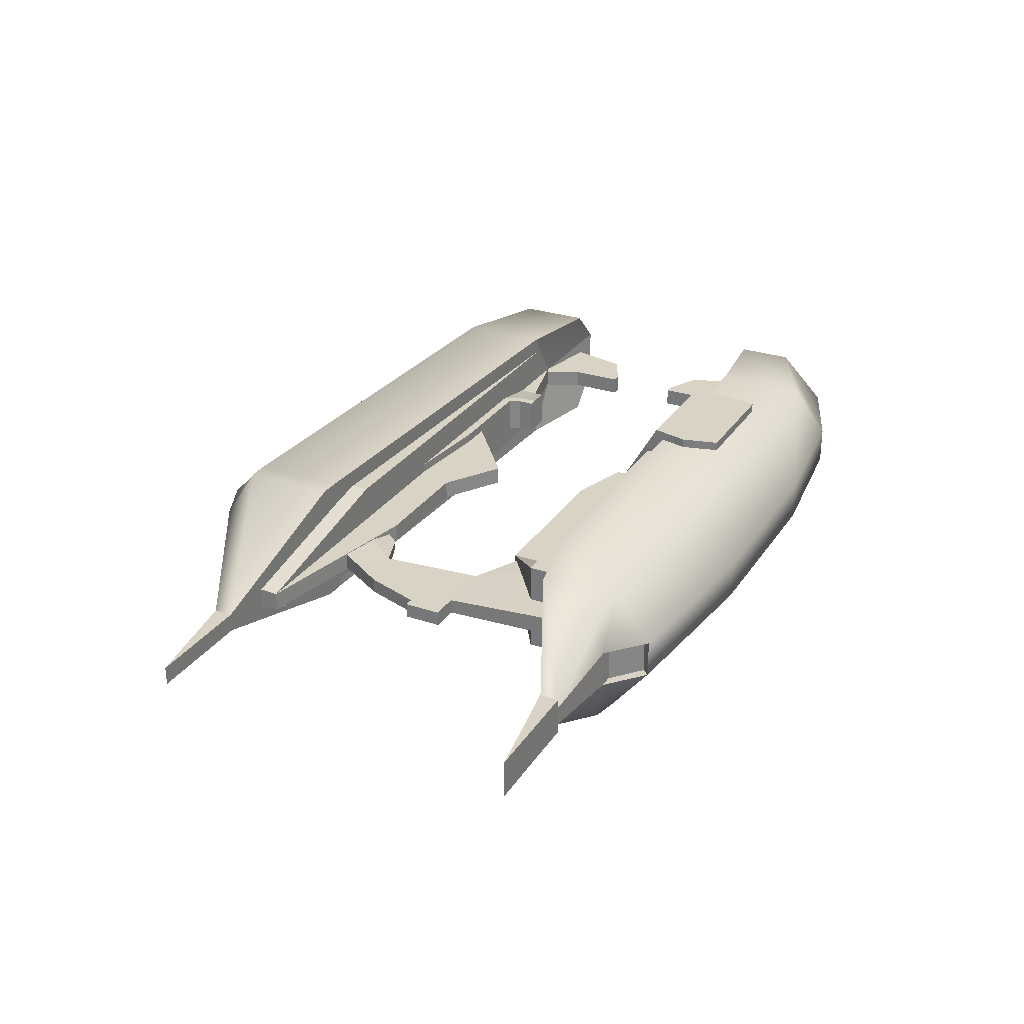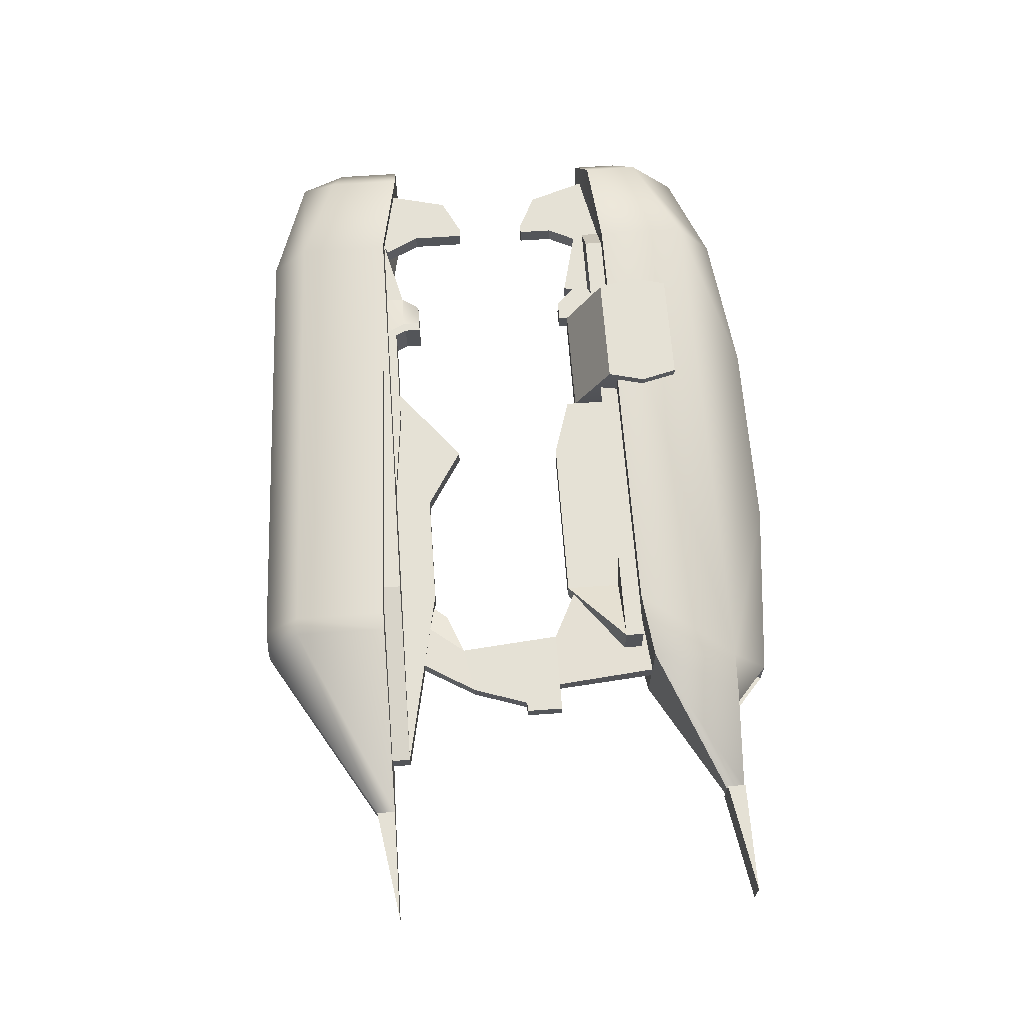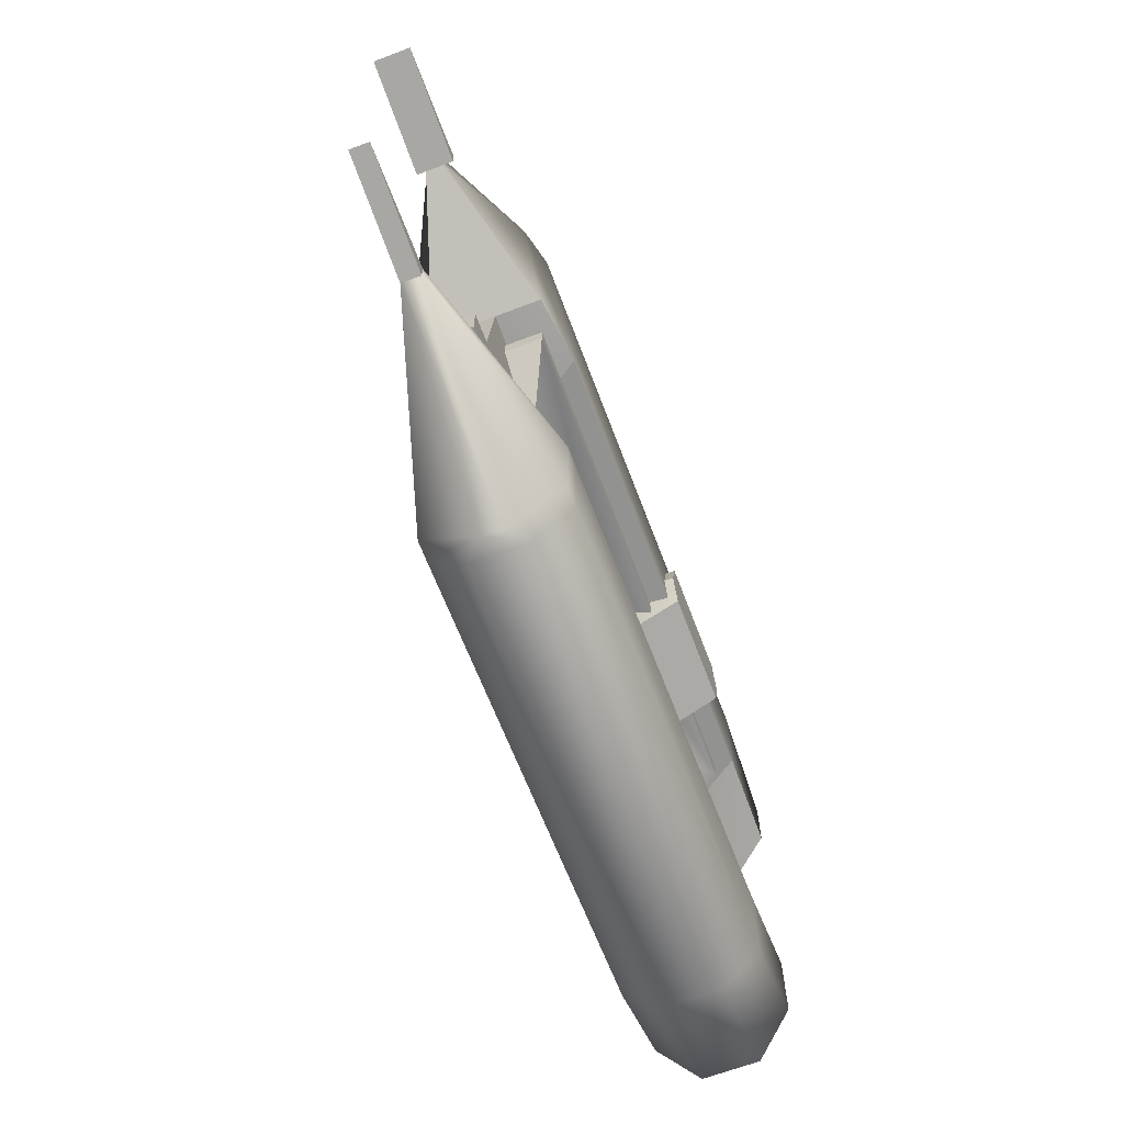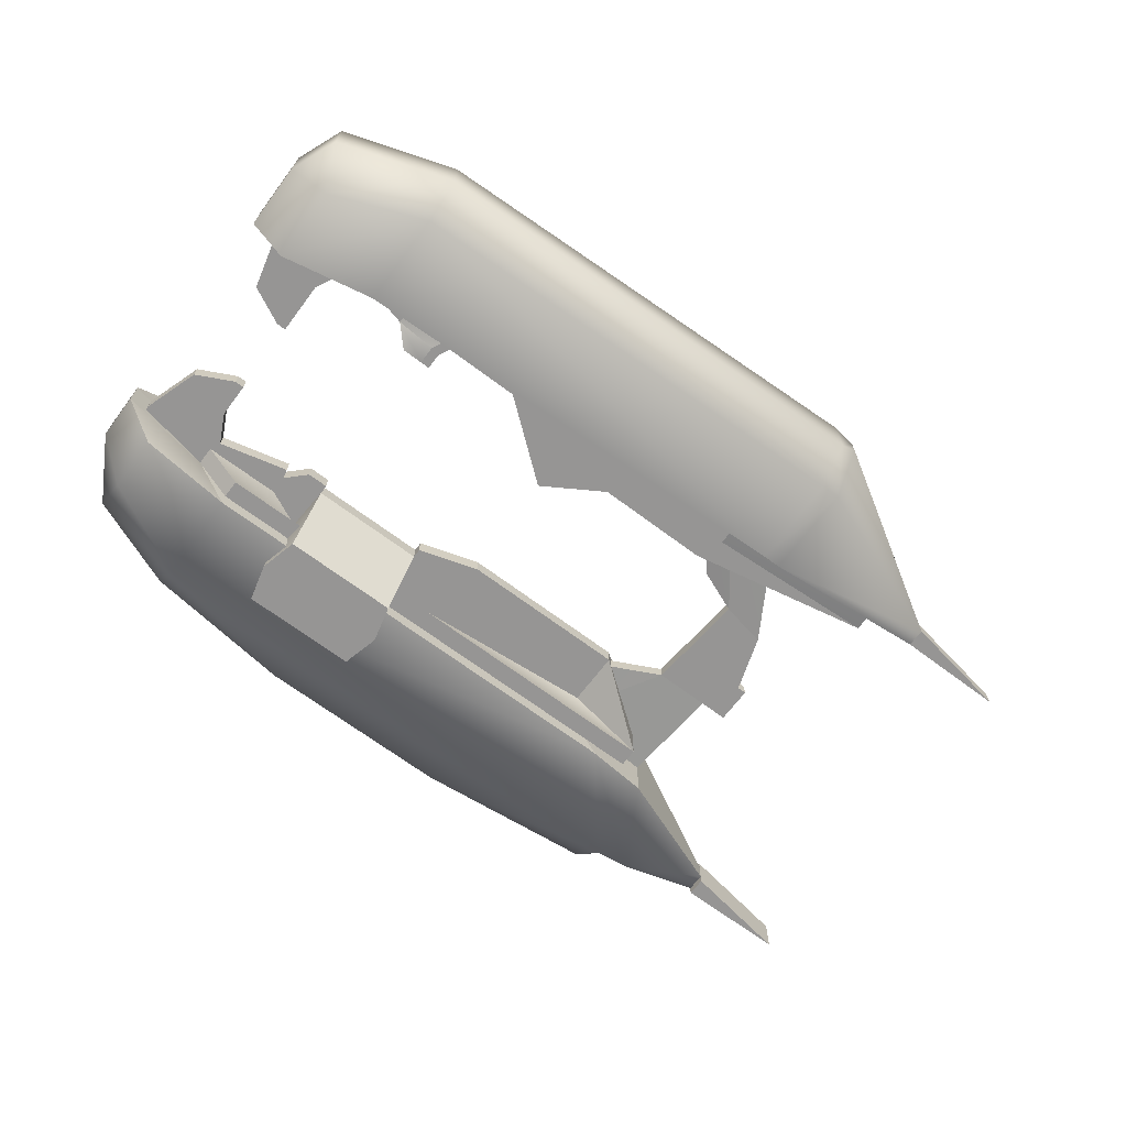
<metadata>
{"format":"obj","ext":"obj","renderer":"f3d","projection":"perspective","resolution":1024,"background":"white","views":[{"elev":28.3,"azim":116.9,"up":"+Z"},{"elev":65.1,"azim":85.9,"up":"+Z"},{"elev":-66.3,"azim":110.7,"up":"+Y"},{"elev":-67.6,"azim":-37.0,"up":"+Z"}]}
</metadata>
<code>
o Type-25-Plasma-Rifle
g Type-25-Plasma-Rifle
v -0.02625 -0.1237 0.035
v -0.2762 -0.1138 0.035
v -0.02625 -0.07375 0.035
v -0.2762 -0.06375 0.035
v -0.2762 -0.1138 -0.035
v -0.02625 -0.1237 -0.035
v -0.2762 -0.06375 -0.035
v -0.02625 -0.07375 -0.035
v -0.02625 -0.1437 -0.015
v -0.2762 -0.1338 -0.015
v -0.02625 -0.1437 0.015
v -0.2762 -0.1338 0.015
v -0.01625 -0.1437 -0.005
v -0.01625 -0.1437 0.005
v -0.01625 -0.07375 -0.035
v -0.01625 -0.1237 -0.035
v -0.01625 -0.1237 0.035
v -0.01625 -0.07375 0.035
v 0.01046 0.1425 0.01
v 0.01046 0.1425 -0.01
v 0.02646 0.129 0.01
v 0.02646 0.129 -0.01
v 0.08375 -0.08375 -0.005
v 0.08375 -0.08375 0.005
v 0.08375 -0.07375 -0.005
v 0.08375 -0.07375 0.005
v -0.01625 -0.07375 0.005
v -0.01625 -0.07375 -0.005
v 0.1438 -0.07375 -0.005
v 0.1438 -0.07375 0.005
v 0.00875 0.08125 0.03
v -0.02625 0.07625 0.035
v 0.03375 0.1263 0.03
v 0.01375 0.1263 0.035
v -0.02625 0.07625 -0.035
v 0.00875 0.08125 -0.03
v 0.01375 0.1263 -0.035
v 0.03375 0.1263 -0.03
v -0.2762 0.1263 0.035
v -0.2762 0.07625 0.035
v -0.2762 0.07625 -0.035
v -0.2762 0.1263 -0.035
v 0.00875 0.08125 -0.005
v 0.00875 0.08125 0.005
v 0.08375 0.1163 -0.005
v 0.08375 0.1163 0.005
v 0.08375 0.1263 -0.005
v 0.08375 0.1263 0.005
v 0.03375 0.1288 0.01
v 0.03375 0.1288 -0.01
v 0.1438 0.1263 -0.005
v 0.1438 0.1263 0.005
v 0.08375 0.1263 -0.01
v 0.08375 0.1163 -0.01
v 0.1438 0.1263 -0.01
v 0.08375 0.1163 0.01
v 0.08375 0.1263 0.01
v 0.1438 0.1263 0.01
v -0.04625 0.07625 0.005
v -0.2963 0.07625 0.005
v -0.2963 0.07625 -0.005
v -0.04625 0.07625 -0.005
v -0.2963 -0.06375 0.005
v -0.04625 -0.07375 0.005
v -0.04625 -0.07375 -0.005
v -0.2963 -0.06375 -0.005
v -0.3463 -0.05375 -0.015
v -0.3463 -0.05375 0.015
v -0.3262 -0.05375 -0.035
v -0.3362 -0.1138 -0.015
v -0.3262 -0.09375 -0.035
v -0.3362 -0.1138 0.015
v -0.3262 -0.09375 0.035
v -0.3262 -0.05375 0.035
v -0.2762 0.1462 -0.01
v -0.2762 0.1462 0.01
v -0.3262 0.1263 -0.01
v -0.3262 0.1263 0.01
v -0.3262 0.1013 -0.035
v -0.3463 0.06625 -0.01
v -0.3262 0.07125 -0.035
v -0.3463 0.06625 0.01
v -0.3262 0.07125 0.035
v -0.3262 0.1013 0.035
v -0.01625 0.02625 0.004
v 0.01375 0.02625 0.004
v 0.01375 -0.02375 -0.004
v 0.01375 -0.02375 0.004
v -0.01125 -0.02875 0.004
v -0.01625 0.02625 -0.004
v 0.01375 0.02625 -0.004
v 0.02875 0.02625 0.004
v 0.02875 0.02625 -0.004
v 0.02875 0.00625 -0.004
v 0.02875 0.00625 0.004
v -0.04406 0.04 -0.004
v -0.07406 0.07 -0.005
v -0.07406 0.07 0.005
v -0.04406 0.04 0.004
v -0.01125 -0.02875 -0.004
v -0.07406 -0.0875 0.0025
v -0.07406 -0.0875 -0.0025
v -0.03406 -0.0375 -0.0015
v -0.03406 -0.0375 0.0015
v -0.3463 0.09125 -0.01
v -0.3463 0.09125 0.01
v -0.3463 -0.08875 0.015
v -0.3463 -0.08875 -0.015
v -0.04625 -0.07375 0.025
v -0.2762 -0.07375 0.025
v -0.04625 -0.06375 0.025
v -0.2762 -0.06375 0.025
v -0.3362 -0.07375 0.005
v -0.3362 -0.07375 -0.005
v -0.3362 -0.06375 0.005
v -0.3362 -0.06375 -0.005
v -0.2762 -0.07375 -0.025
v -0.04625 -0.07375 -0.025
v -0.2762 -0.06375 -0.025
v -0.04625 -0.06375 -0.025
v -0.00625 0.07625 0.025
v -0.00625 0.07625 -0.025
v -0.00625 0.06625 0.025
v -0.00625 0.06625 -0.025
v -0.2762 0.07625 0.025
v -0.2762 0.06625 0.025
v -0.2762 0.07625 -0.025
v -0.2762 0.06625 -0.025
v -0.3362 0.07625 -0.005
v -0.3362 0.07625 0.005
v -0.3362 0.06625 -0.005
v -0.3362 0.06625 0.005
v -0.04625 0.03625 -0.005
v -0.04625 0.03625 0.005
v -0.2963 0.06625 -0.005
v -0.2963 0.06625 0.005
v -0.3063 -0.04375 0.005
v -0.3063 -0.07375 0.005
v -0.3063 -0.07375 -0.005
v -0.3063 -0.04375 -0.005
v -0.2918 -0.06151 -0.005
v -0.2918 -0.06151 0.005
v -0.3013 -0.04257 -0.005
v -0.3013 -0.04257 0.005
v -0.3063 0.04625 -0.005
v -0.3063 0.07625 -0.005
v -0.3063 0.07625 0.005
v -0.3063 0.04625 0.005
v -0.2936 0.06045 0.005
v -0.2936 0.06045 -0.005
v -0.3013 0.04507 0.005
v -0.3013 0.04507 -0.005
v -0.3063 -0.01375 -0.005
v -0.3063 -0.01375 0.005
v -0.3262 -0.02375 -0.005
v -0.3262 -0.02375 0.005
v -0.3063 0.02625 0.005
v -0.3063 0.02625 -0.005
v -0.3262 0.03625 0.005
v -0.3262 0.03625 -0.005
v -0.3013 0.02625 0.005
v -0.3013 0.02625 -0.005
v -0.3013 -0.01375 -0.005
v -0.3013 -0.01375 0.005
v -0.1713 0.07625 -0.005
v -0.1713 0.07625 0.005
v -0.1713 0.04625 -0.005
v -0.1713 0.04625 0.005
v -0.04625 0.06625 -0.005
v -0.04625 0.06625 0.005
v -0.1913 -0.06375 0.005
v -0.1913 -0.06375 -0.005
v -0.1412 -0.02375 0.005
v -0.1412 -0.02375 -0.005
v -0.2257 -0.05875 -0.005
v -0.1913 -0.05875 -0.005
v -0.1913 -0.05875 0.005
v -0.2257 -0.05875 0.005
v -0.2338 0.05125 0.005
v -0.1713 0.05125 0.005
v -0.1713 0.05125 -0.005
v -0.2338 0.05125 -0.005
v -0.2338 0.07625 0.005
v -0.255 0.06625 0.005
v -0.255 0.06625 -0.005
v -0.2338 0.07625 -0.005
v 0.05375 -0.06375 -0.005
v -0.2288 -0.06375 -0.005
v -0.255 -0.06375 -0.005
v -0.255 -0.06375 0.005
v -0.2288 -0.06375 0.005
v 0.05375 -0.06375 0.005
v -0.2562 0.05139 0.005
v -0.2562 0.05139 -0.005
v -0.245 0.04625 0.005
v -0.2338 0.04625 0.005
v -0.2338 0.04625 -0.005
v -0.245 0.04625 -0.005
v -0.255 -0.05375 -0.005
v -0.255 -0.05375 0.005
v -0.245 -0.04375 -0.005
v -0.2338 -0.04375 -0.005
v -0.2338 -0.04375 0.005
v -0.245 -0.04375 0.005
v -0.255 0.05625 -0.005
v -0.255 0.05625 0.005
v -0.2338 0.05625 0.005
v -0.2338 0.05625 -0.005
v -0.2288 -0.06375 0.01
v -0.2338 -0.05375 0.01
v -0.2288 -0.06375 -0.01
v -0.2338 -0.05375 -0.01
v -0.2288 -0.05257 -0.005
v -0.2288 -0.05257 0.005
v -0.245 -0.04375 -0.01
v -0.2338 -0.04375 -0.01
v -0.2288 -0.04375 -0.005
v -0.2288 -0.04375 0.005
v -0.2338 -0.04375 0.01
v -0.245 -0.04375 0.01
v -0.04625 -0.04375 -0.005
v -0.1087 -0.04375 -0.005
v -0.1087 -0.04375 0.005
v -0.04625 -0.04375 0.005
v -0.2387 0.09125 0.04
v -0.1663 0.09125 0.04
v -0.2338 0.07125 0.04
v -0.1713 0.07125 0.04
v -0.1663 0.09125 -0.04
v -0.2387 0.09125 -0.04
v -0.1713 0.07125 -0.04
v -0.2338 0.07125 -0.04
v 0.05375 -0.07375 0.005333
v 0.05375 -0.07375 -0.005333
v 0.02375 0.02625 0.004
v 0.02375 0.02625 -0.004
v 0.02375 0.00625 -0.004
v 0.02375 0.00625 0.004
v -0.1929 0.1562 -0.01
v -0.1929 0.1562 0.01
v -0.08458 0.1562 -0.01
v -0.08458 0.1562 0.01
v 0.01375 0.1462 -0.01
v 0.01375 0.1462 0.01
v -0.1388 0.03625 0.005
v -0.1388 0.03625 -0.005
v -0.1913 -0.06375 -0.01
v -0.2257 -0.05875 -0.01
v -0.1913 -0.05875 -0.01
v -0.2288 -0.05257 -0.01
v -0.1913 -0.06375 0.01
v -0.1913 -0.05875 0.01
v -0.2257 -0.05875 0.01
v -0.2288 -0.05257 0.01
v -0.2288 -0.04375 -0.01
v -0.2288 -0.04375 0.01
v -0.1663 -0.06375 -0.005
v -0.1663 -0.06375 0.005
v -0.1663 -0.06375 -0.01
v -0.1663 -0.05875 0.01
v -0.1663 -0.05875 0.005
v -0.1663 -0.05875 -0.005
v -0.1663 -0.06375 0.01
v -0.1663 -0.05875 -0.01
v -0.1163 -0.06875 -0.005
v -0.1163 -0.06875 0.005
v -0.1163 -0.06875 -0.01
v -0.1163 -0.06375 0.01
v -0.1163 -0.06375 0.005
v -0.1163 -0.06875 0.01
v -0.1163 -0.06375 -0.005
v -0.1163 -0.06375 -0.01
v -0.1663 0.09125 -0.0225
v -0.2387 0.09125 -0.0225
v -0.1663 0.09125 0.0225
v -0.2387 0.09125 0.0225
v -0.1713 0.1113 0.0225
v -0.1713 0.1113 0.04
v -0.2338 0.1113 0.04
v -0.2338 0.1113 0.0225
v -0.2338 0.1113 -0.04
v -0.1713 0.1113 -0.04
v -0.1713 0.1113 -0.0225
v -0.2338 0.1113 -0.0225
f 29 23 25
f 30 26 24
f 55 54 53
f 58 57 56
f 46 31 44
f 36 45 43
f 18 26 27
f 25 15 28
f 112 190 63
f 112 191 190
f 191 112 171
f 111 192 171
f 112 111 171
f 189 119 66
f 189 188 119
f 188 172 119
f 119 172 120
f 172 187 120
f 124 169 165
f 124 165 128
f 128 165 186
f 128 186 185
f 135 128 185
f 166 123 126
f 166 170 123
f 166 126 183
f 184 183 126
f 136 184 126
f 245 134 170
f 166 245 170
f 166 168 245
f 124 133 169
f 246 167 165
f 169 246 165
f 169 133 246
f 134 123 170
f 222 172 174
f 187 172 222
f 187 222 221
f 224 223 192
f 223 171 192
f 173 171 223
f 205 135 185
f 136 206 184
f 66 199 189
f 200 63 190
f 276 227 225
f 227 276 179
f 276 183 179
f 180 166 275
f 180 275 228
f 226 228 275
f 273 231 229
f 181 231 273
f 181 273 165
f 186 274 182
f 274 232 182
f 230 232 274
f 189 211 188
f 215 199 201
f 209 190 191
f 200 220 204
f 25 28 27
f 27 26 25
f 30 24 23
f 23 29 30
f 29 25 26
f 26 30 29
f 46 44 43
f 43 45 46
f 47 50 49
f 49 48 47
f 52 46 45
f 45 51 52
f 51 47 48
f 48 52 51
f 40 60 59
f 59 32 40
f 32 59 44
f 44 31 32
f 35 62 61
f 61 41 35
f 36 43 62
f 62 35 36
f 3 64 63
f 63 4 3
f 18 27 64
f 64 3 18
f 8 65 28
f 28 15 8
f 7 66 65
f 65 8 7
f 68 63 66
f 66 67 68
f 67 66 7
f 7 69 67
f 74 4 63
f 63 68 74
f 81 41 61
f 61 80 81
f 80 61 60
f 60 82 80
f 82 60 40
f 40 83 82
f 59 85 86
f 86 44 59
f 28 87 88
f 88 27 28
f 89 64 27
f 27 88 89
f 89 88 86
f 86 85 89
f 90 62 43
f 43 91 90
f 94 93 92
f 92 95 94
f 43 44 86
f 86 91 43
f 97 96 99
f 99 98 97
f 65 100 87
f 87 28 65
f 90 91 87
f 87 100 90
f 103 102 101
f 101 104 103
f 90 100 89
f 89 85 90
f 112 110 109
f 109 111 112
f 116 114 113
f 113 115 116
f 120 118 117
f 117 119 120
f 124 122 121
f 121 123 124
f 123 121 125
f 125 126 123
f 128 127 122
f 122 124 128
f 132 130 129
f 129 131 132
f 112 63 63
f 63 110 112
f 117 66 66
f 66 119 117
f 123 134 133
f 133 124 123
f 128 135 61
f 61 127 128
f 125 60 136
f 136 126 125
f 138 63 63
f 63 137 138
f 140 66 66
f 66 139 140
f 146 61 135
f 135 145 146
f 148 136 60
f 60 147 148
f 113 138 137
f 137 115 113
f 116 140 139
f 139 114 116
f 156 154 153
f 153 155 156
f 129 146 145
f 145 131 129
f 132 148 147
f 147 130 132
f 160 158 157
f 157 159 160
f 157 148 132
f 132 159 157
f 160 131 145
f 145 158 160
f 159 132 131
f 131 160 159
f 153 140 116
f 116 155 153
f 156 115 137
f 137 154 156
f 155 116 115
f 115 156 155
f 168 166 165
f 165 167 168
f 174 172 171
f 171 173 174
f 177 176 175
f 175 178 177
f 180 179 182
f 182 181 180
f 196 195 198
f 198 197 196
f 200 199 66
f 66 63 200
f 203 202 201
f 201 204 203
f 207 183 184
f 184 206 207
f 208 186 183
f 183 207 208
f 205 185 186
f 186 208 205
f 200 190 209
f 209 210 200
f 212 211 189
f 189 199 212
f 214 178 175
f 175 213 214
f 216 212 199
f 199 215 216
f 218 214 213
f 213 217 218
f 201 199 200
f 200 204 201
f 220 200 210
f 210 219 220
f 195 206 205
f 205 198 195
f 196 207 206
f 206 195 196
f 197 208 207
f 207 196 197
f 198 205 208
f 208 197 198
f 223 222 174
f 174 173 223
f 224 221 222
f 222 223 224
f 228 226 225
f 225 227 228
f 232 230 229
f 229 231 232
f 227 179 180
f 180 228 227
f 231 181 182
f 182 232 231
f 187 221 224
f 224 192 187
f 109 233 192
f 192 111 109
f 234 187 192
f 192 233 234
f 120 187 234
f 234 118 120
f 236 91 86
f 86 235 236
f 237 87 91
f 91 236 237
f 238 88 87
f 87 237 238
f 235 86 88
f 88 238 235
f 93 236 235
f 235 92 93
f 94 237 236
f 236 93 94
f 95 238 237
f 237 94 95
f 92 235 238
f 238 95 92
f 96 90 85
f 85 99 96
f 97 62 90
f 90 96 97
f 99 85 59
f 59 98 99
f 98 59 62
f 62 97 98
f 245 168 167
f 167 246 245
f 134 245 246
f 246 133 134
f 102 65 64
f 64 101 102
f 103 100 65
f 65 102 103
f 101 64 89
f 89 104 101
f 104 89 100
f 100 103 104
f 249 247 211
f 211 248 249
f 248 211 212
f 212 250 248
f 253 209 251
f 251 252 253
f 254 210 209
f 209 253 254
f 250 212 216
f 216 255 250
f 256 219 210
f 210 254 256
f 217 202 203
f 203 218 217
f 255 217 213
f 213 250 255
f 250 213 175
f 175 248 250
f 247 172 188
f 188 211 247
f 248 175 176
f 176 249 248
f 215 201 202
f 202 216 215
f 216 202 217
f 217 255 216
f 252 177 178
f 178 253 252
f 253 178 214
f 214 254 253
f 219 203 204
f 204 220 219
f 256 218 203
f 203 219 256
f 254 214 218
f 218 256 254
f 209 191 171
f 171 251 209
f 258 171 172
f 172 257 258
f 257 172 247
f 247 259 257
f 261 177 252
f 252 260 261
f 262 176 177
f 177 261 262
f 263 251 171
f 171 258 263
f 260 252 251
f 251 263 260
f 264 249 176
f 176 262 264
f 259 247 249
f 249 264 259
f 266 258 257
f 257 265 266
f 265 257 259
f 259 267 265
f 269 261 260
f 260 268 269
f 270 263 258
f 258 266 270
f 268 260 263
f 263 270 268
f 272 264 262
f 262 271 272
f 267 259 264
f 264 272 267
f 278 277 280
f 280 279 278
f 283 282 281
f 281 284 283
f 282 229 230
f 230 281 282
f 283 273 229
f 229 282 283
f 281 230 274
f 274 284 281
f 278 226 275
f 275 277 278
f 280 276 225
f 225 279 280
f 279 225 226
f 226 278 279
f 57 48 46
f 46 56 57
f 58 52 48
f 48 57 58
f 56 46 52
f 52 58 56
f 54 45 47
f 47 53 54
f 55 51 45
f 45 54 55
f 53 47 51
f 51 55 53
f 33 48 49
f 47 38 50
f 24 17 14
f 16 23 13
f 84 78 106
f 105 77 79
f 107 72 73
f 71 70 108
f 240 76 39
f 242 34 244
f 241 243 37
f 239 42 75
f 34 49 244
f 34 33 49
f 38 37 50
f 37 243 50
f 4 2 1
f 1 3 4
f 8 6 5
f 5 7 8
f 12 10 9
f 9 11 12
f 14 11 9
f 9 13 14
f 16 6 8
f 8 15 16
f 18 3 1
f 1 17 18
f 24 14 13
f 13 23 24
f 23 16 15
f 15 25 23
f 26 18 17
f 17 24 26
f 34 32 31
f 31 33 34
f 38 36 35
f 35 37 38
f 40 32 34
f 34 39 40
f 42 37 35
f 35 41 42
f 45 36 38
f 38 47 45
f 48 33 31
f 31 46 48
f 2 12 11
f 11 1 2
f 1 11 14
f 14 17 1
f 6 9 10
f 10 5 6
f 16 13 9
f 9 6 16
f 71 5 10
f 10 70 71
f 69 7 5
f 5 71 69
f 70 10 12
f 12 72 70
f 72 12 2
f 2 73 72
f 73 2 4
f 4 74 73
f 78 76 75
f 75 77 78
f 77 75 42
f 42 79 77
f 79 42 41
f 41 81 79
f 84 39 76
f 76 78 84
f 83 40 39
f 39 84 83
f 105 80 82
f 82 106 105
f 105 106 78
f 78 77 105
f 83 84 106
f 106 82 83
f 79 81 80
f 80 105 79
f 108 107 68
f 68 67 108
f 72 107 108
f 108 70 72
f 107 73 74
f 74 68 107
f 69 71 108
f 108 67 69
f 240 239 75
f 75 76 240
f 242 241 239
f 239 240 242
f 244 243 241
f 241 242 244
f 34 242 240
f 240 39 34
f 37 42 239
f 239 241 37
f 20 243 244
f 244 19 20
f 19 244 49
f 49 21 19
f 22 50 243
f 243 20 22
f 21 49 50
f 50 22 21
f 21 22 20 19
f 143 144 142 141
f 151 152 150 149
f 161 162 152 151
f 163 164 144 143
f 194 193 149 150
f 163 143 140 153
f 144 164 154 137
f 164 163 153 154
f 141 142 63 66
f 143 141 66 140
f 142 144 137 63
f 149 193 206 136
f 151 149 136 148
f 150 152 145 135
f 161 151 148 157
f 193 194 205 206
f 194 150 135 205
f 152 162 158 145
f 162 161 157 158

</code>
